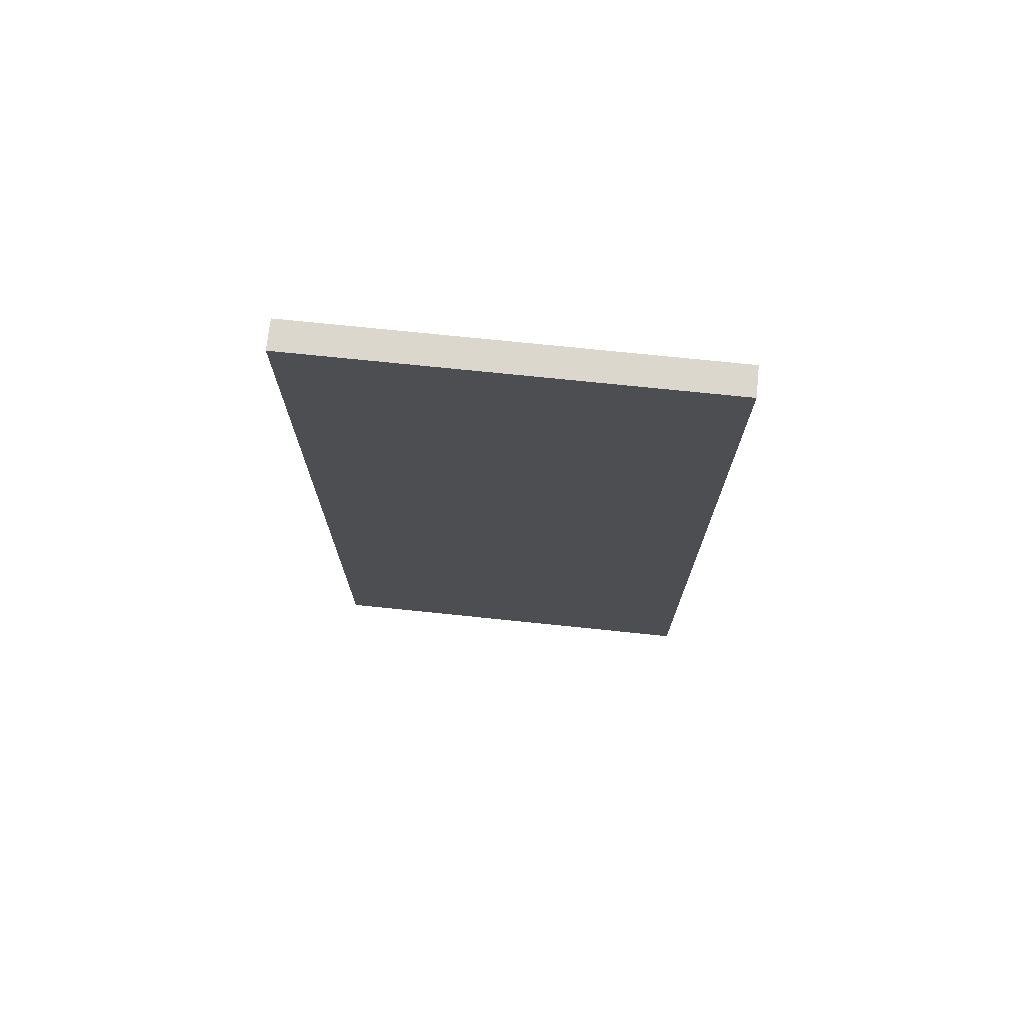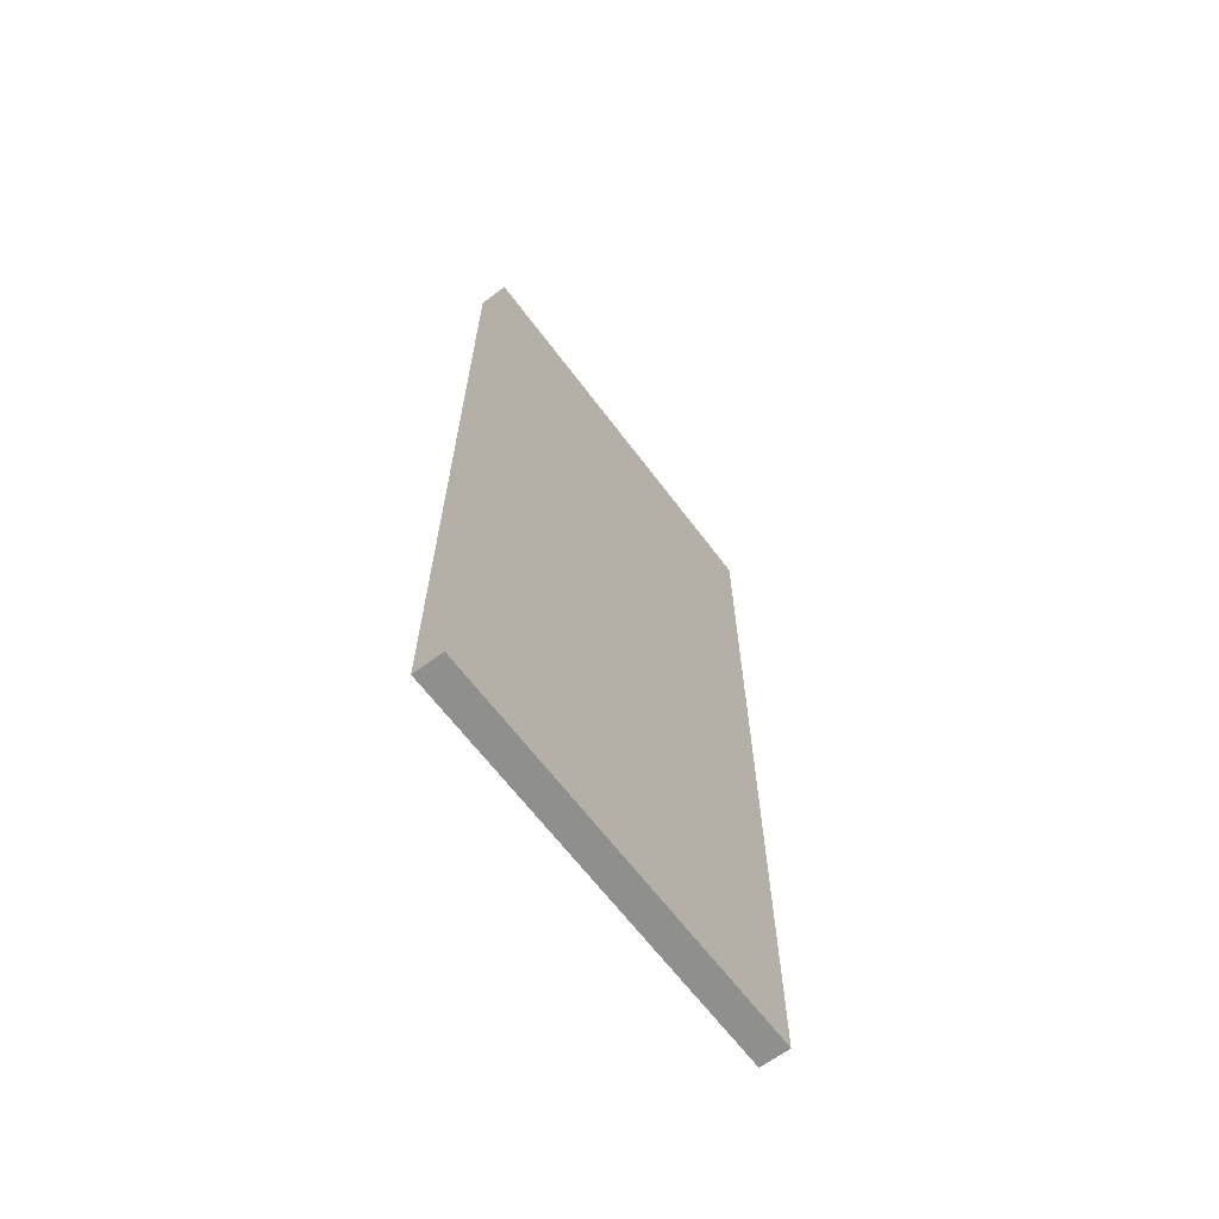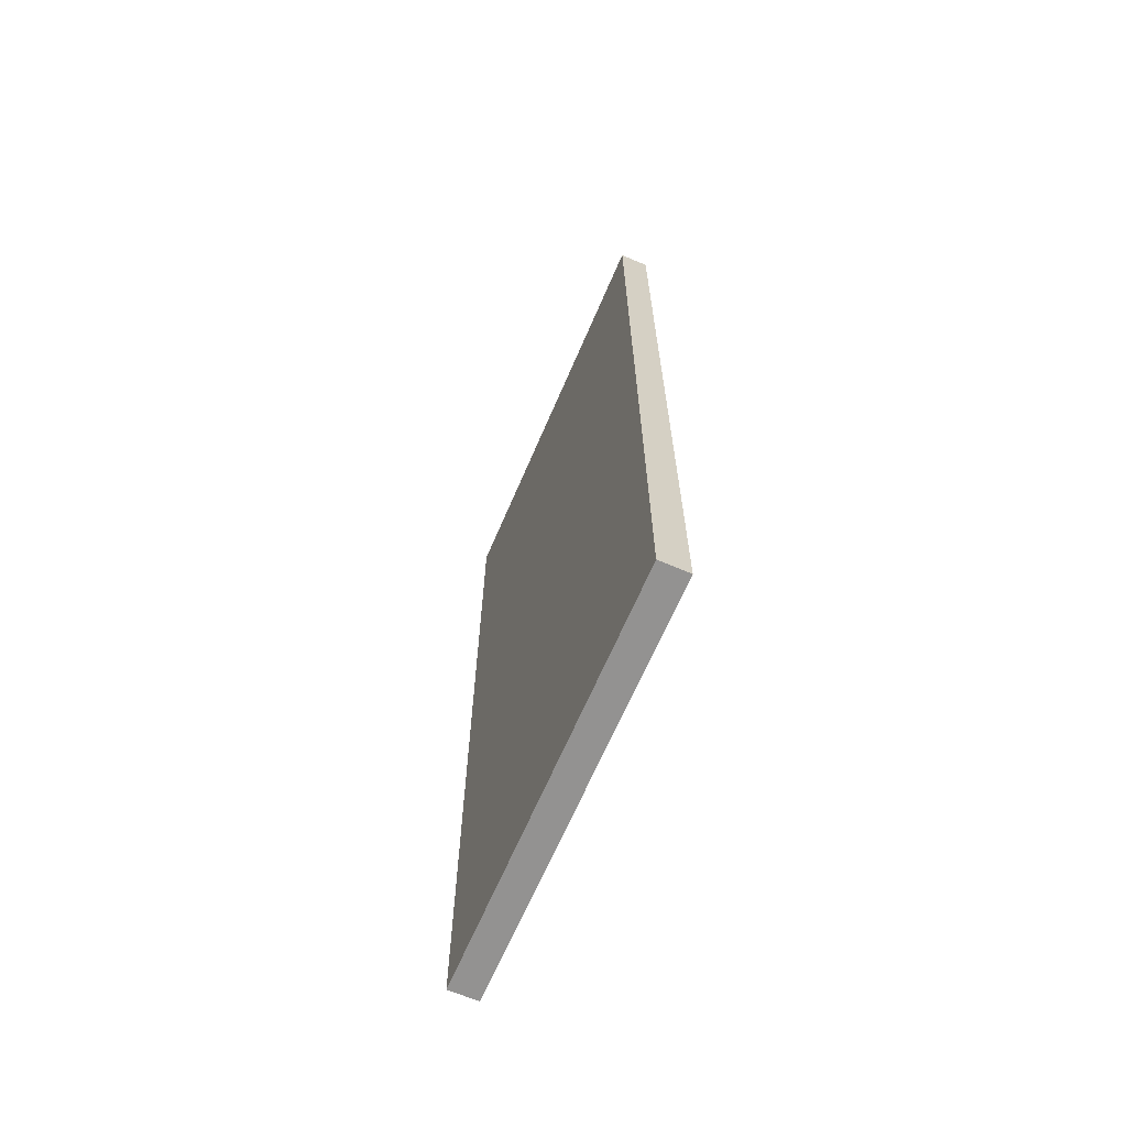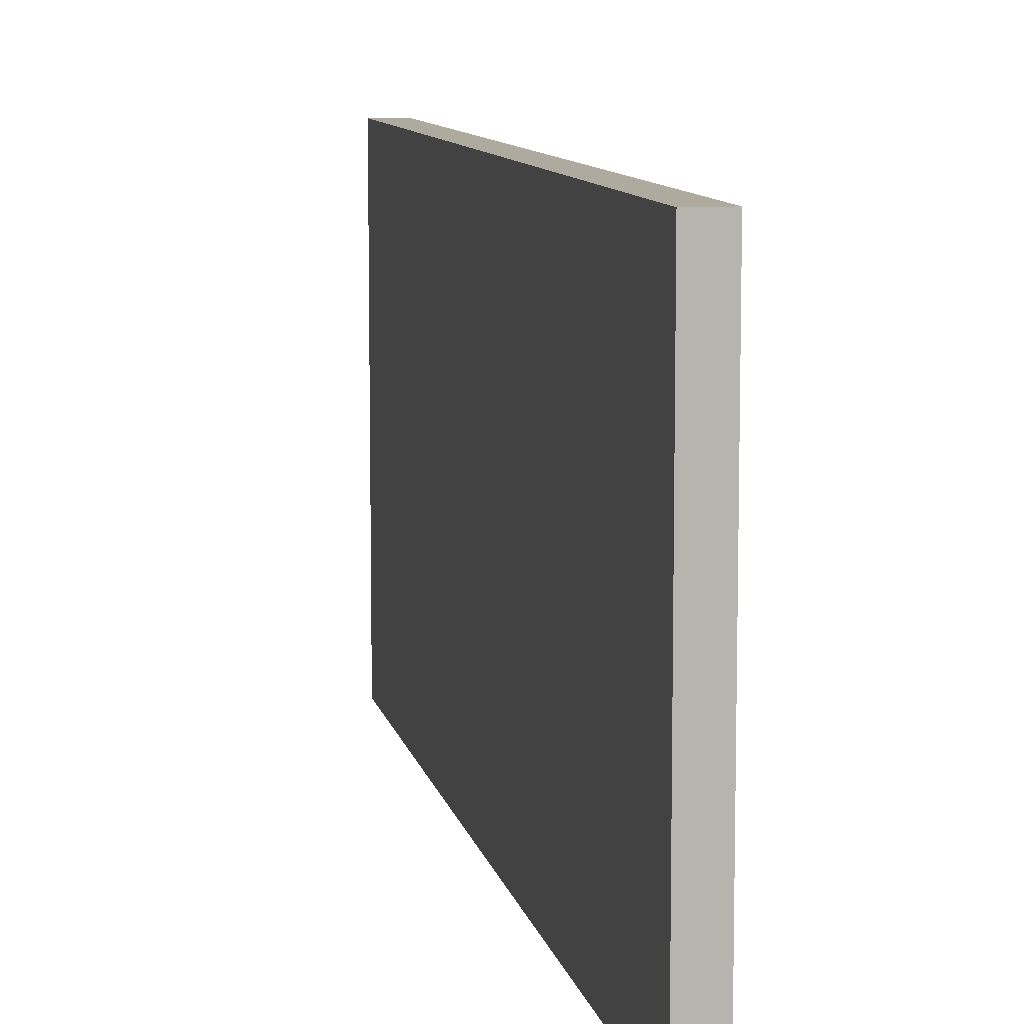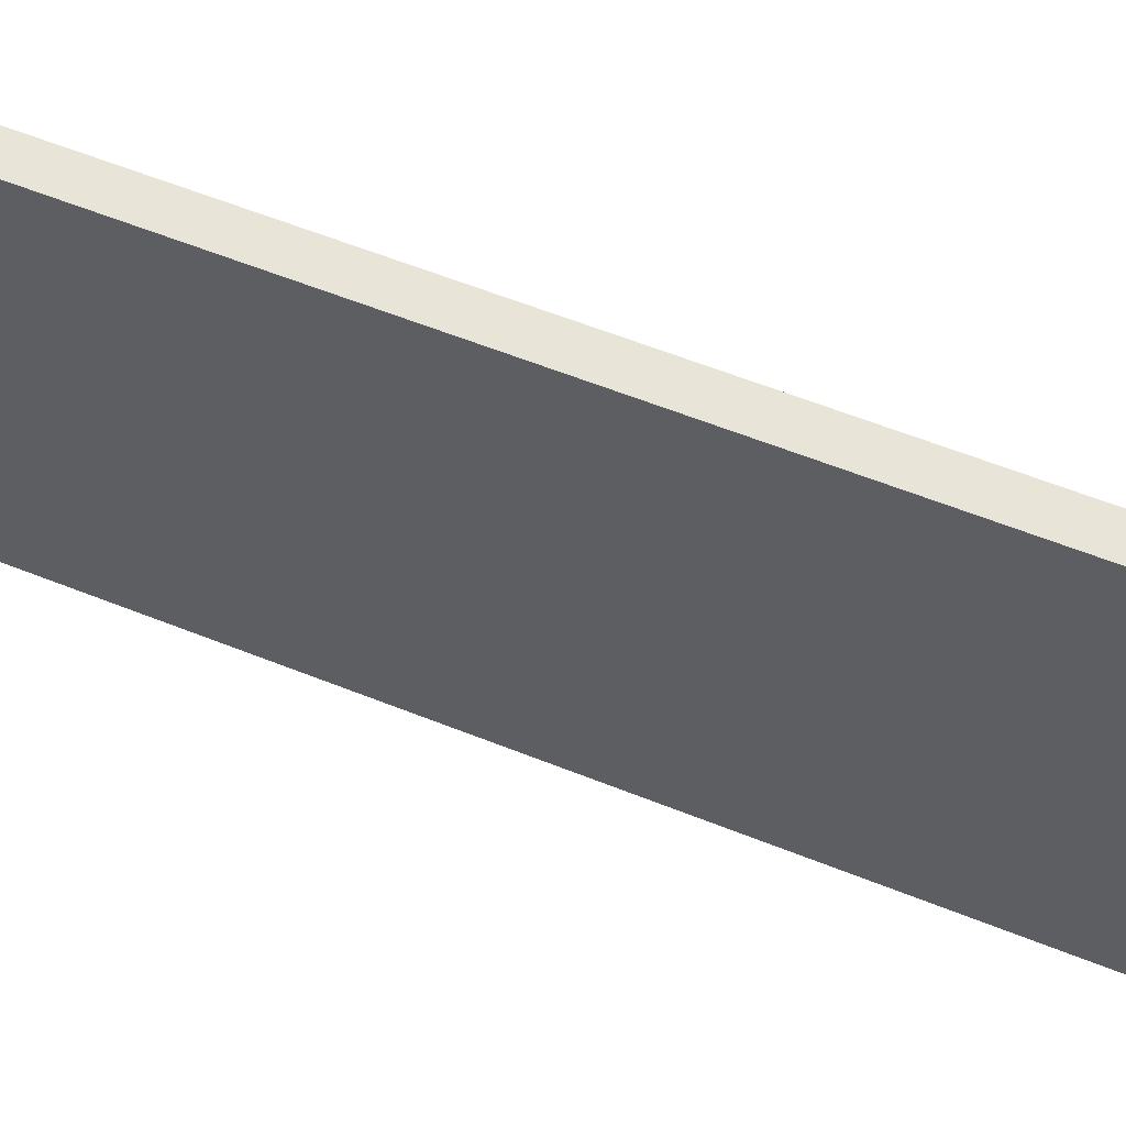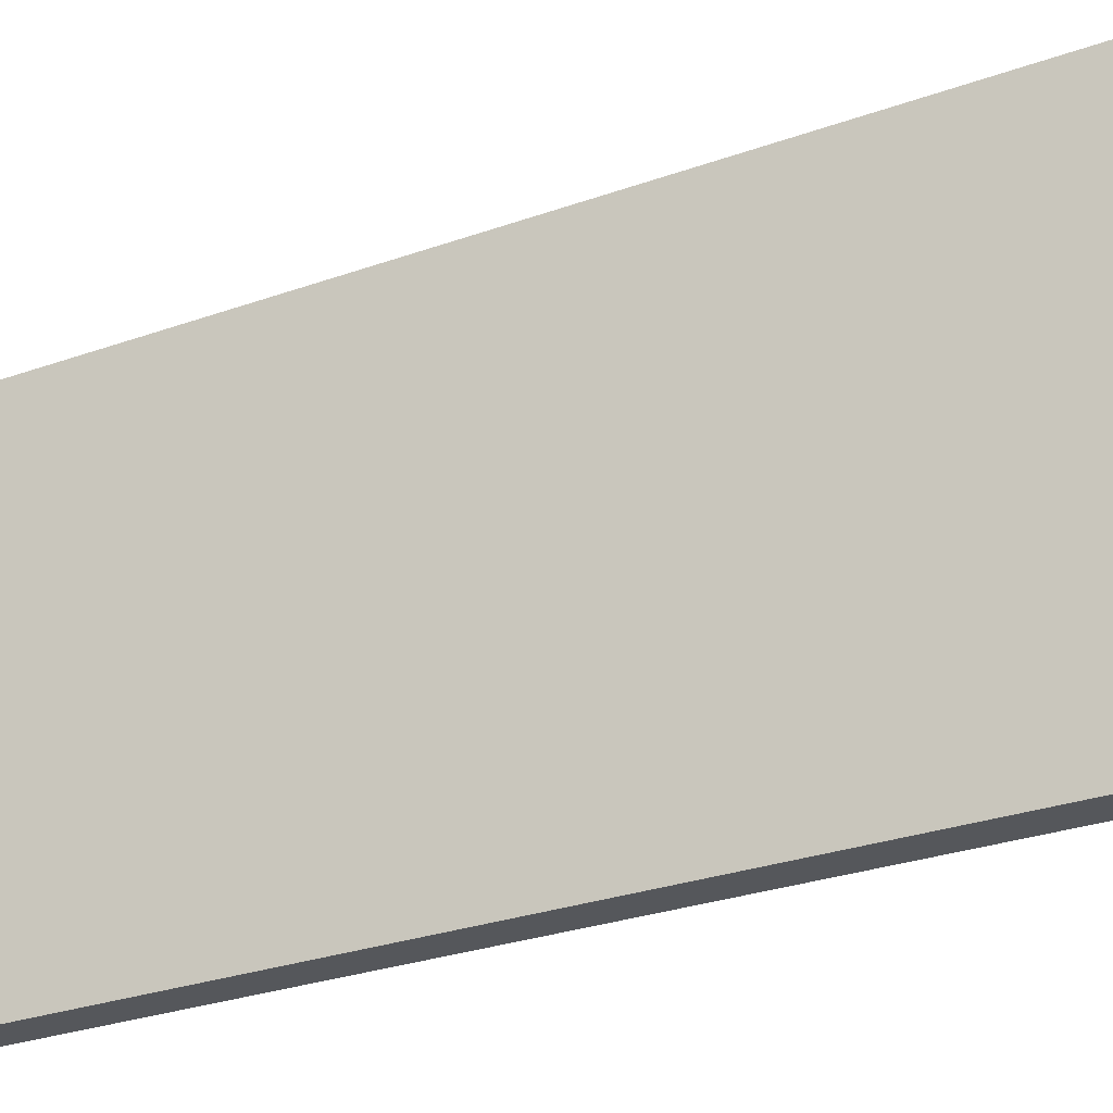
<metadata>
{"format":"obj","ext":"obj","renderer":"f3d","projection":"perspective","resolution":1024,"background":"white","views":[{"elev":73.0,"azim":-84.1,"up":"+Y"},{"elev":-65.1,"azim":-143.1,"up":"+Y"},{"elev":-66.5,"azim":156.8,"up":"+Y"},{"elev":9.4,"azim":168.8,"up":"+Z"},{"elev":59.9,"azim":-67.7,"up":"+Z"},{"elev":-27.0,"azim":-60.5,"up":"+Z"}]}
</metadata>
<code>
o LockerDoor_Cube.001
v -0.625 -4.375 0
v -0.625 14.38 0
v -0.625 -4.375 -8.75
v -0.625 14.38 -8.75
v 0 -4.375 0
v 0 14.38 0
v 0 -4.375 -8.75
v 0 14.38 -8.75
f 1 2 4 3
f 3 4 8 7
f 7 8 6 5
f 5 6 2 1
f 3 7 5 1
f 8 4 2 6

</code>
